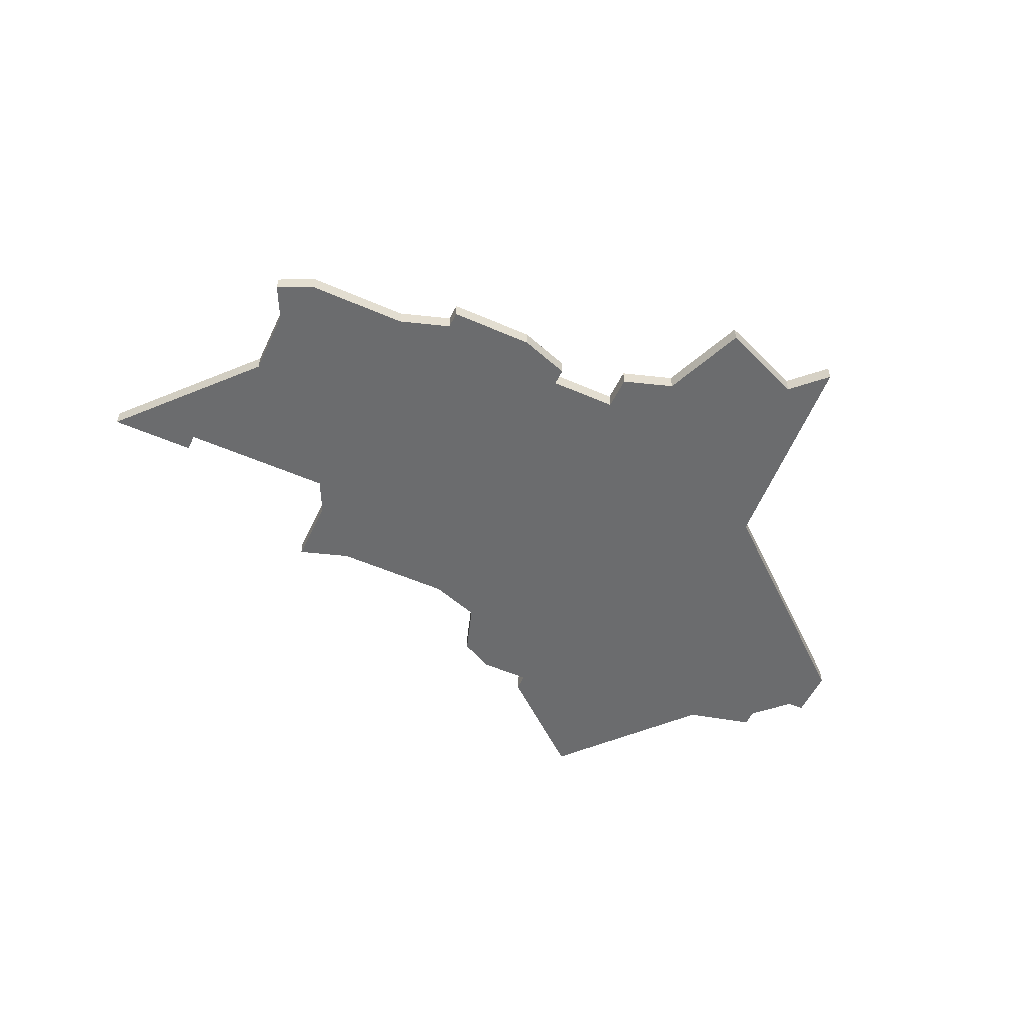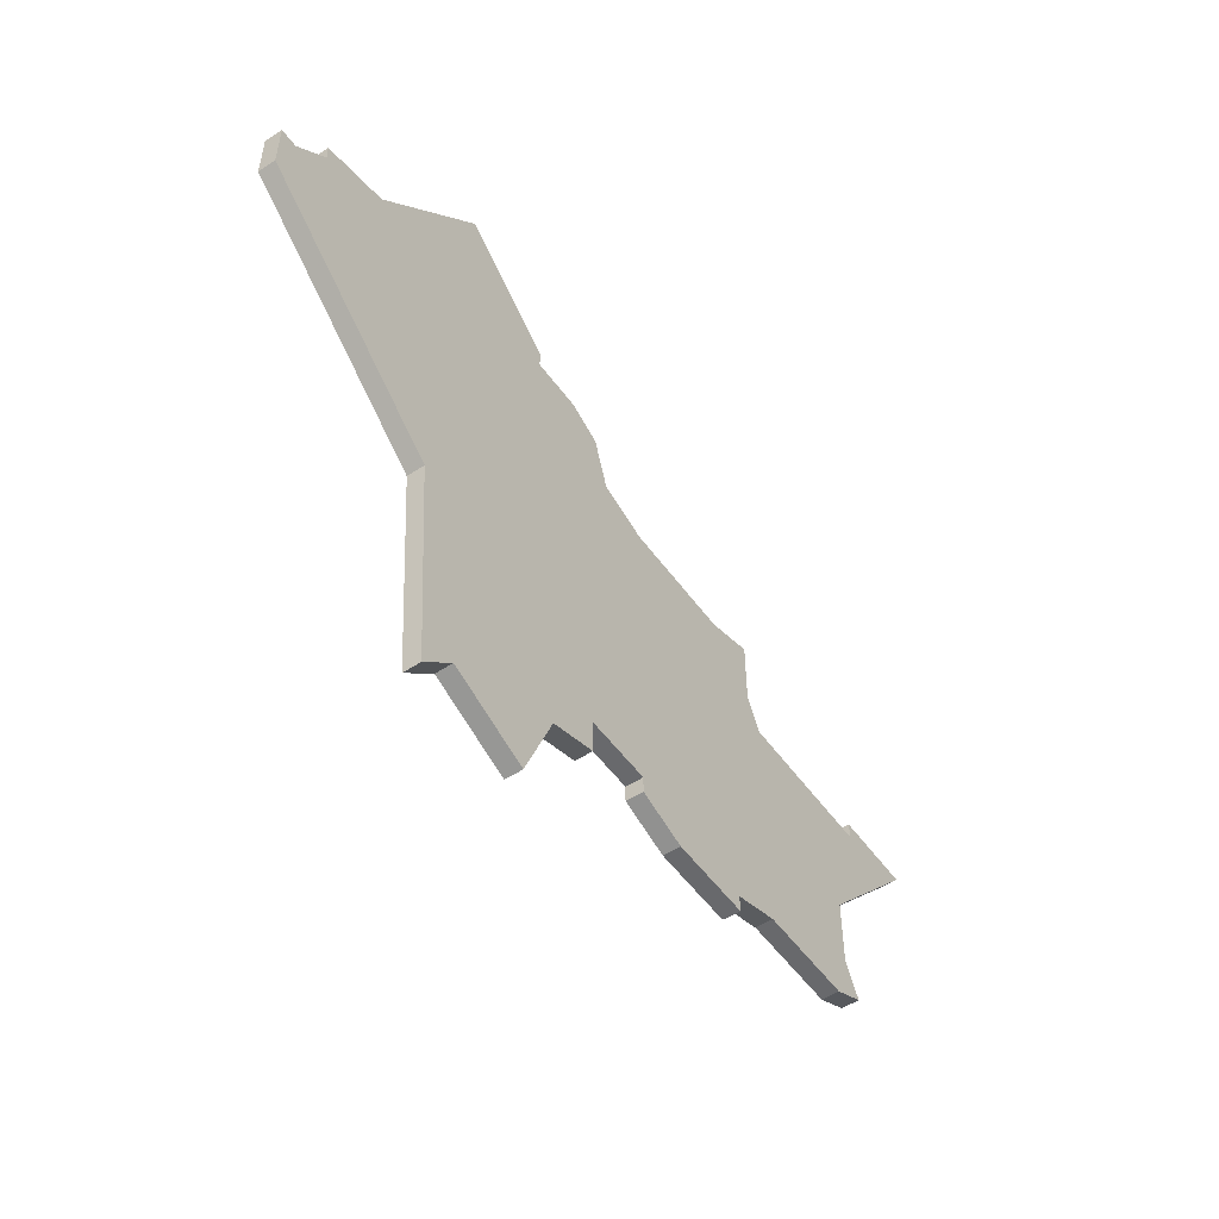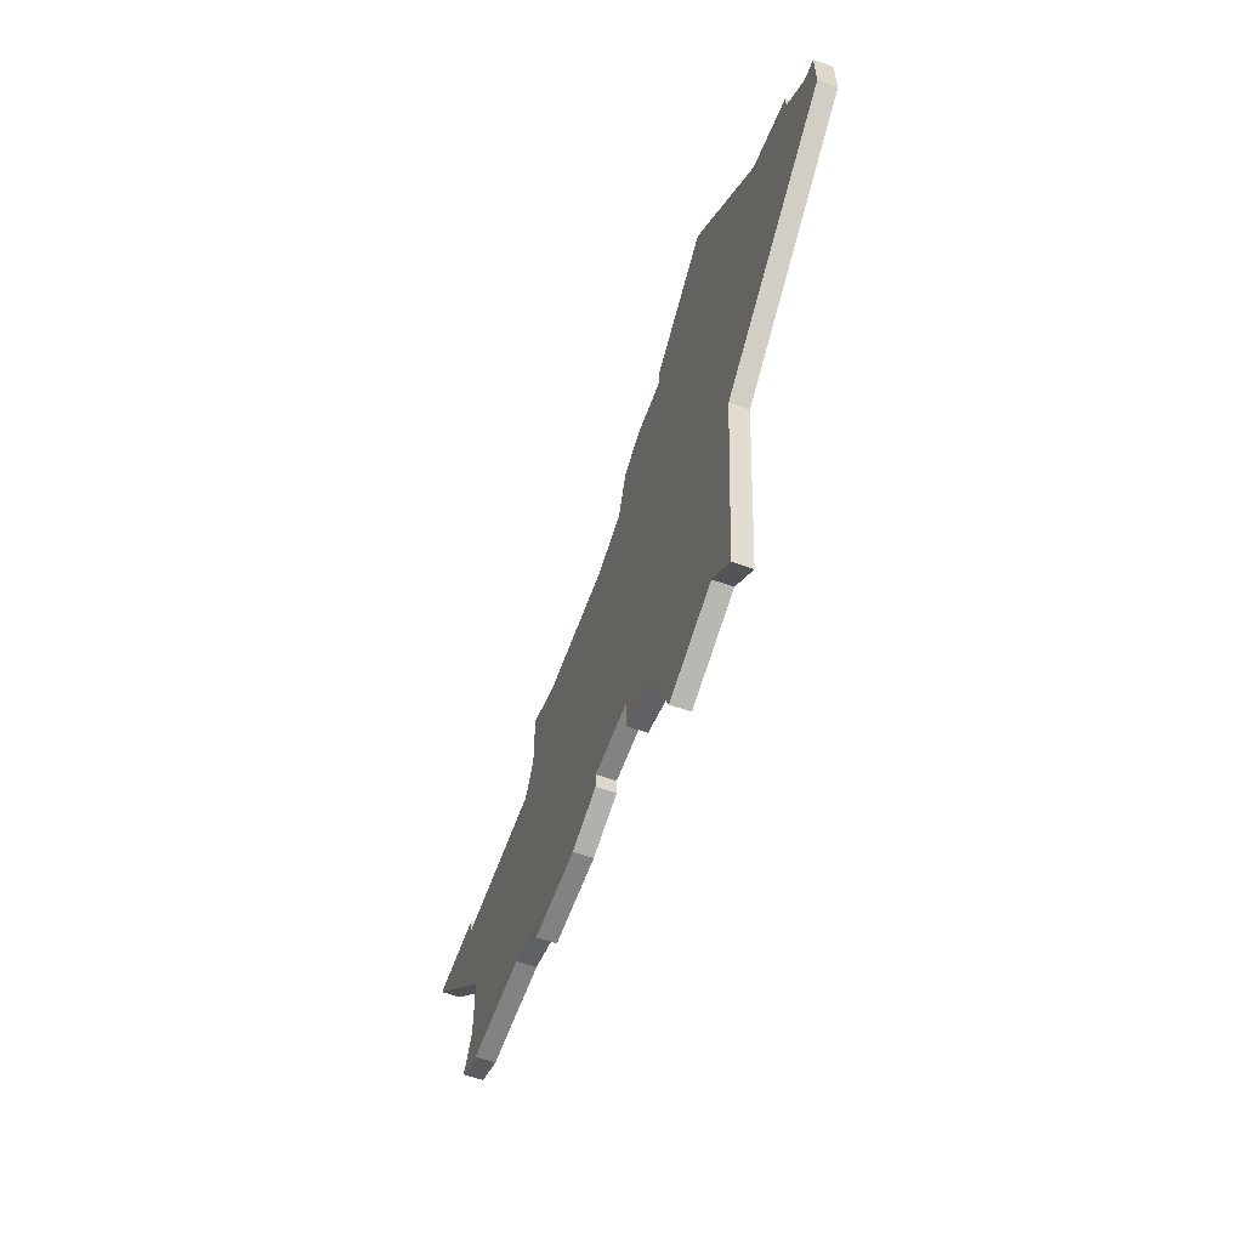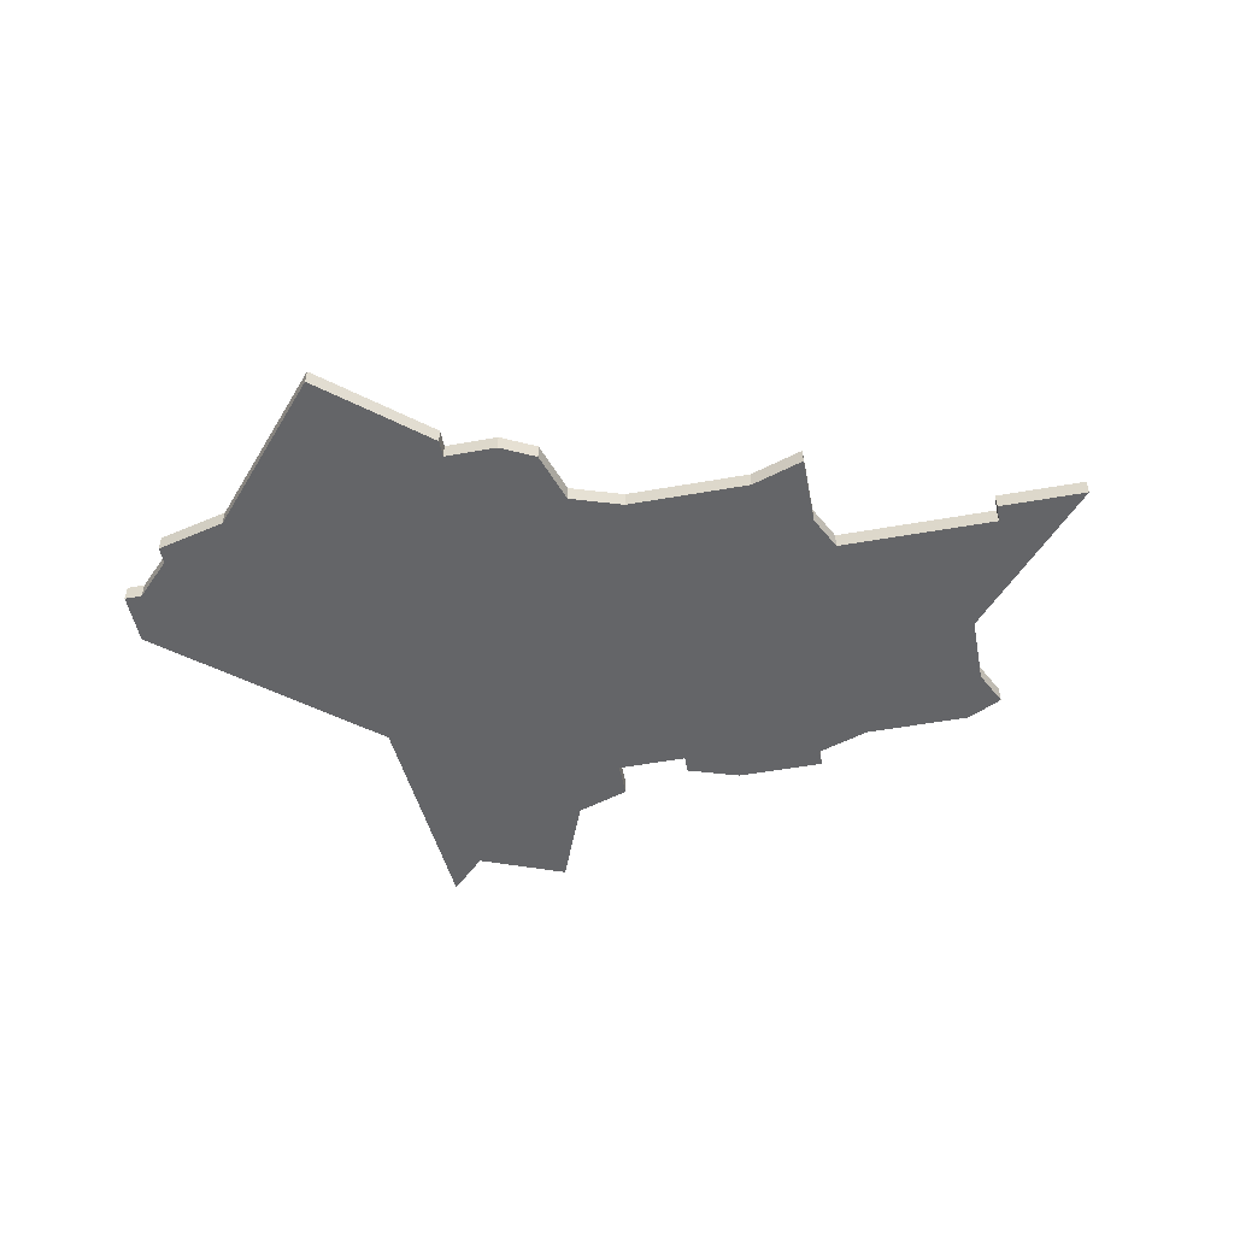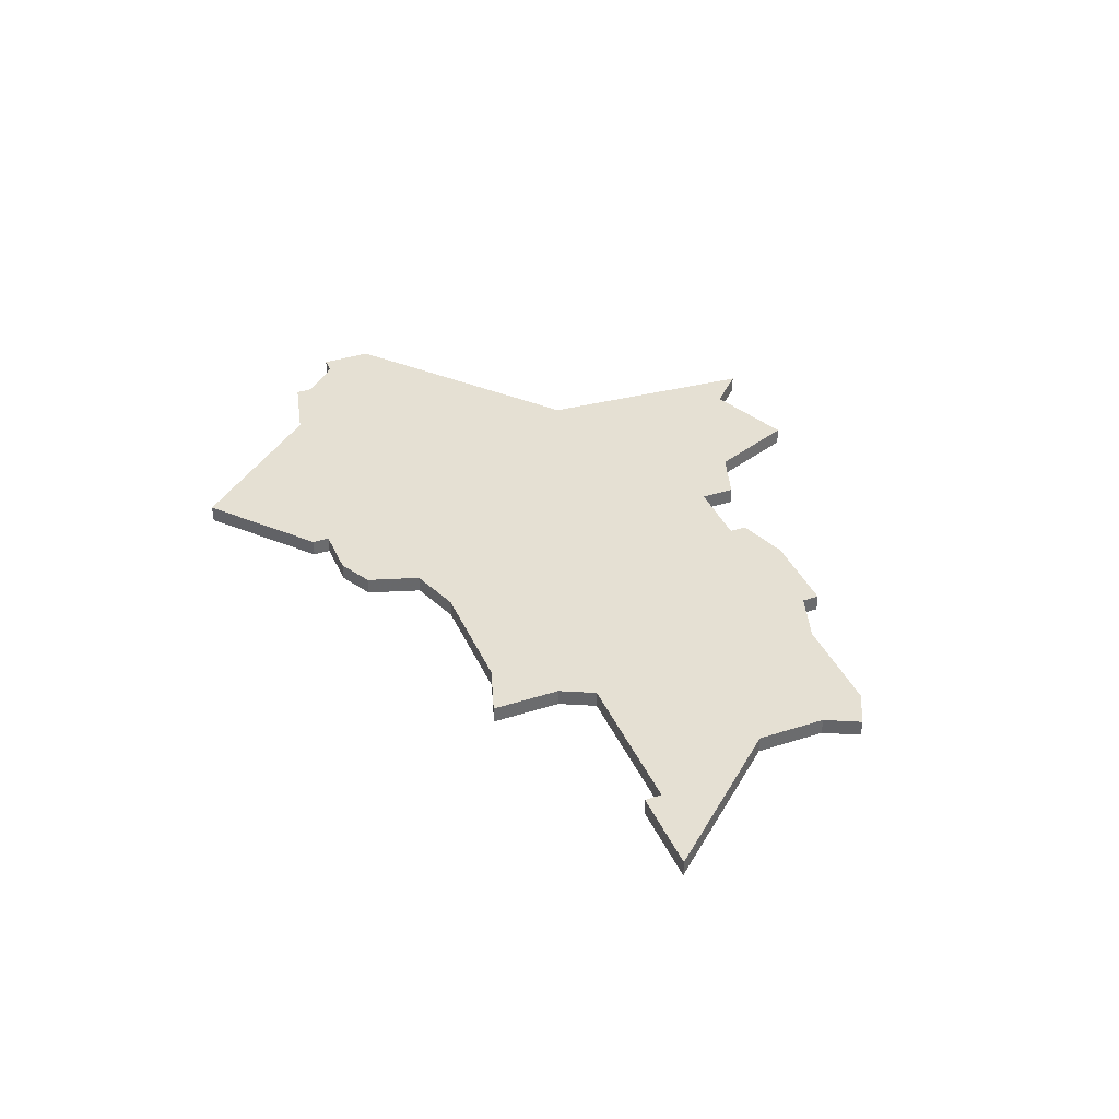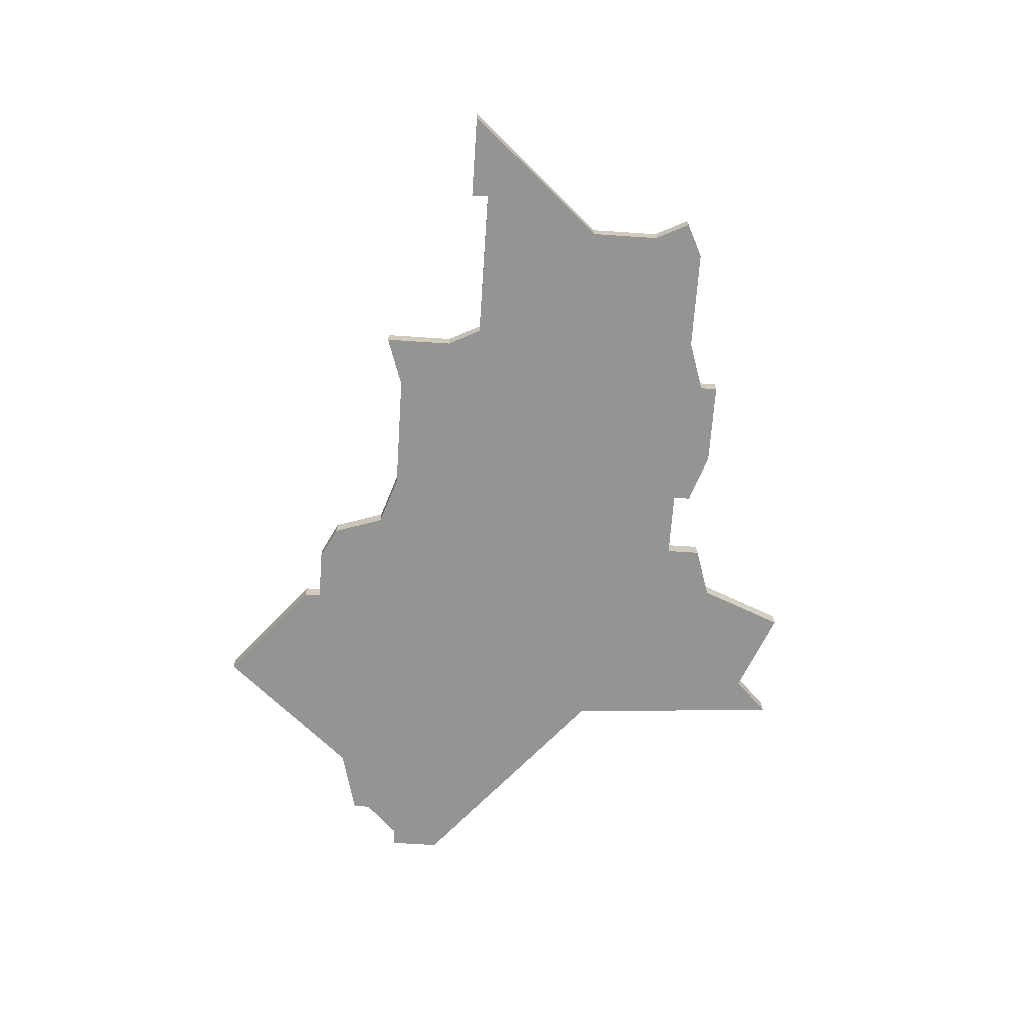
<metadata>
{"format":"obj","ext":"obj","renderer":"f3d","projection":"perspective","resolution":1024,"background":"white","views":[{"elev":-53.6,"azim":-25.0,"up":"+Z"},{"elev":-52.8,"azim":125.0,"up":"+Y"},{"elev":-60.8,"azim":70.0,"up":"+Y"},{"elev":-51.6,"azim":-169.0,"up":"+Z"},{"elev":38.0,"azim":-112.3,"up":"+Z"},{"elev":-67.0,"azim":-93.8,"up":"+Z"}]}
</metadata>
<code>
v 3270 -1683 0
v 3270 -1683 1
v 3303 -1691 0
v 3303 -1691 1
v 3294 -1686 0
v 3294 -1686 1
v 3269 -1680 0
v 3269 -1680 1
v 3269 -1676 0
v 3269 -1676 1
v 3302 -1653 0
v 3302 -1653 1
v 3277 -1663 0
v 3277 -1663 1
v 3277 -1667 0
v 3277 -1667 1
v 3293 -1659 0
v 3293 -1659 1
v 3268 -1682 0
v 3268 -1682 1
v 3301 -1689 0
v 3301 -1689 1
v 3276 -1669 0
v 3276 -1669 1
v 3276 -1683 0
v 3276 -1683 1
v 3309 -1661 0
v 3309 -1661 1
v 3284 -1685 0
v 3284 -1685 1
v 3267 -1669 0
v 3267 -1669 1
v 3267 -1668 0
v 3267 -1668 1
v 3316 -1665 0
v 3316 -1665 1
v 3316 -1668 0
v 3316 -1668 1
v 3291 -1660 0
v 3291 -1660 1
v 3291 -1685 0
v 3291 -1685 1
v 3291 -1683 0
v 3291 -1683 1
v 3315 -1665 0
v 3315 -1665 1
v 3290 -1663 0
v 3290 -1663 1
v 3280 -1664 0
v 3280 -1664 1
v 3313 -1662 0
v 3313 -1662 1
v 3313 -1663 0
v 3313 -1663 1
v 3296 -1691 0
v 3296 -1691 1
v 3296 -1658 0
v 3296 -1658 1
v 3296 -1659 0
v 3296 -1659 1
v 3304 -1678 0
v 3304 -1678 1
v 3279 -1685 0
v 3279 -1685 1
v 3279 -1684 0
v 3279 -1684 1
v 3287 -1664 0
v 3287 -1664 1
v 3287 -1683 0
v 3287 -1683 1
v 3287 -1684 0
v 3287 -1684 1
v 3262 -1668 0
v 3262 -1668 1
f 7 25 1
f 1 19 7
f 9 25 7
f 65 29 63
f 65 69 29
f 71 29 69
f 23 65 25
f 65 23 69
f 73 31 9
f 31 73 33
f 23 9 31
f 67 23 15
f 15 13 49
f 15 49 67
f 23 25 9
f 23 67 69
f 67 43 69
f 21 55 5
f 67 47 43
f 5 41 43
f 43 61 5
f 61 3 21
f 37 61 53
f 35 37 45
f 47 61 43
f 5 61 21
f 37 53 45
f 17 47 39
f 47 17 59
f 11 59 57
f 47 59 61
f 27 61 59
f 59 11 27
f 53 27 51
f 27 53 61
f 2 26 8
f 8 20 2
f 8 26 10
f 64 30 66
f 30 70 66
f 70 30 72
f 26 66 24
f 70 24 66
f 10 32 74
f 34 74 32
f 32 10 24
f 16 24 68
f 50 14 16
f 68 50 16
f 10 26 24
f 70 68 24
f 70 44 68
f 6 56 22
f 44 48 68
f 44 42 6
f 6 62 44
f 22 4 62
f 54 62 38
f 46 38 36
f 44 62 48
f 22 62 6
f 46 54 38
f 40 48 18
f 60 18 48
f 58 60 12
f 62 60 48
f 60 62 28
f 28 12 60
f 52 28 54
f 62 54 28
f 58 12 57
f 57 12 11
f 60 58 59
f 59 58 57
f 18 60 17
f 17 60 59
f 40 18 39
f 39 18 17
f 48 40 47
f 47 40 39
f 68 48 67
f 67 48 47
f 50 68 49
f 49 68 67
f 14 50 13
f 13 50 49
f 16 14 15
f 15 14 13
f 24 16 23
f 23 16 15
f 32 24 31
f 31 24 23
f 34 32 33
f 33 32 31
f 74 34 73
f 73 34 33
f 10 74 9
f 9 74 73
f 8 10 7
f 7 10 9
f 20 8 19
f 19 8 7
f 2 20 1
f 1 20 19
f 26 2 25
f 25 2 1
f 66 26 65
f 65 26 25
f 64 66 63
f 63 66 65
f 30 64 29
f 29 64 63
f 72 30 71
f 71 30 29
f 70 72 69
f 69 72 71
f 44 70 43
f 43 70 69
f 42 44 41
f 41 44 43
f 6 42 5
f 5 42 41
f 56 6 55
f 55 6 5
f 22 56 21
f 21 56 55
f 4 22 3
f 3 22 21
f 62 4 61
f 61 4 3
f 38 62 37
f 37 62 61
f 36 38 35
f 35 38 37
f 46 36 45
f 45 36 35
f 54 46 53
f 53 46 45
f 52 54 51
f 51 54 53
f 12 28 11
f 11 28 27
f 28 52 27
f 27 52 51

</code>
